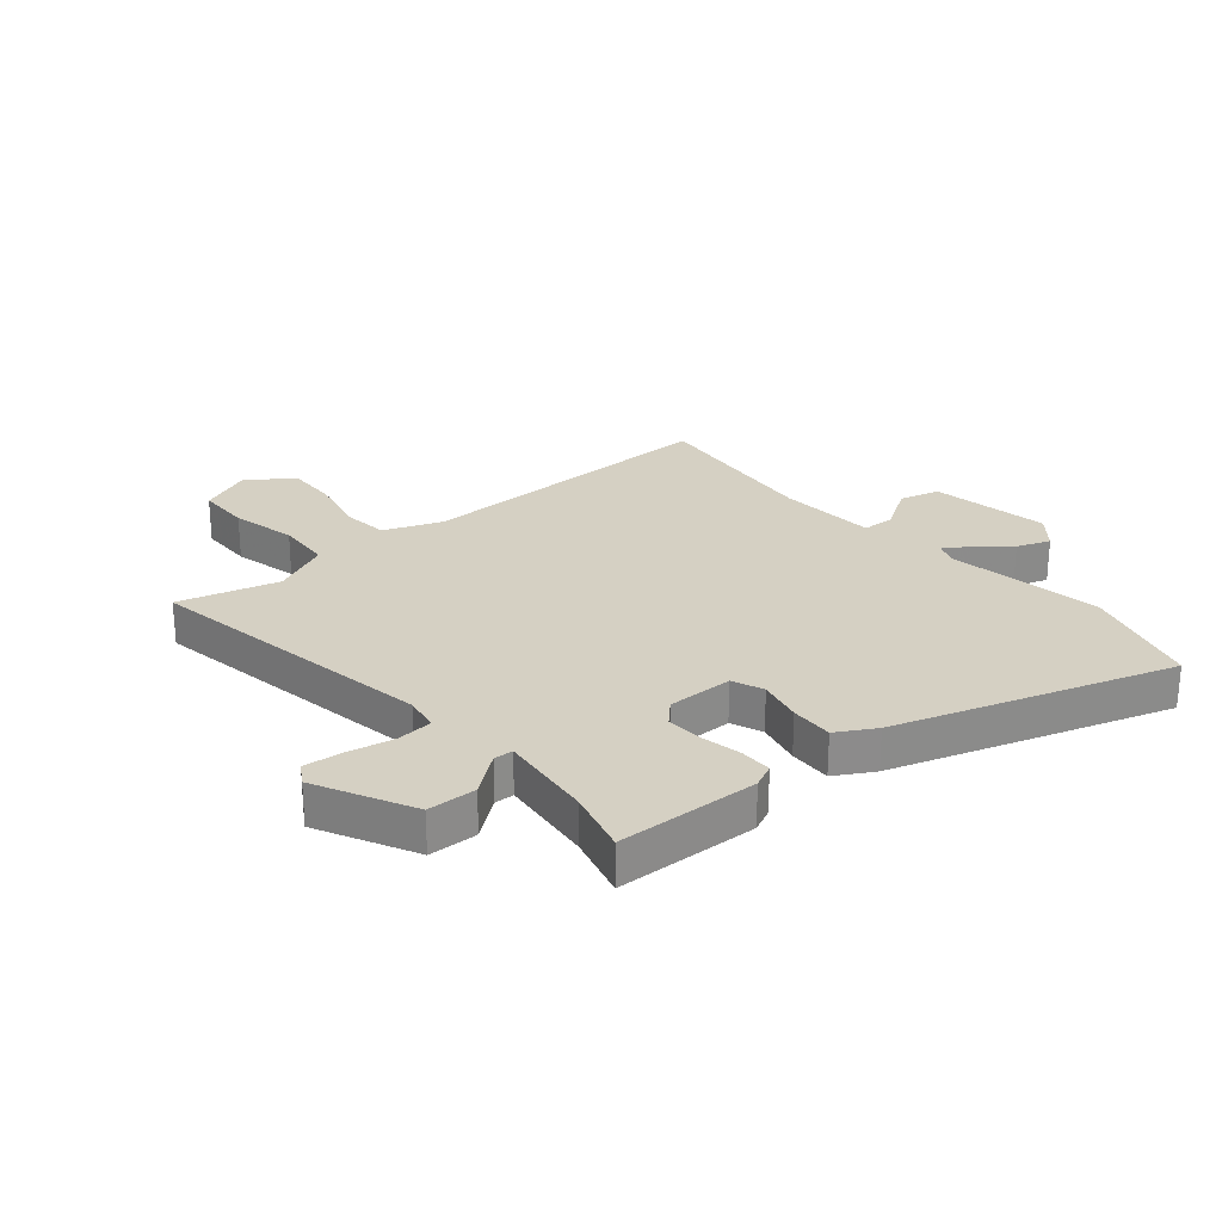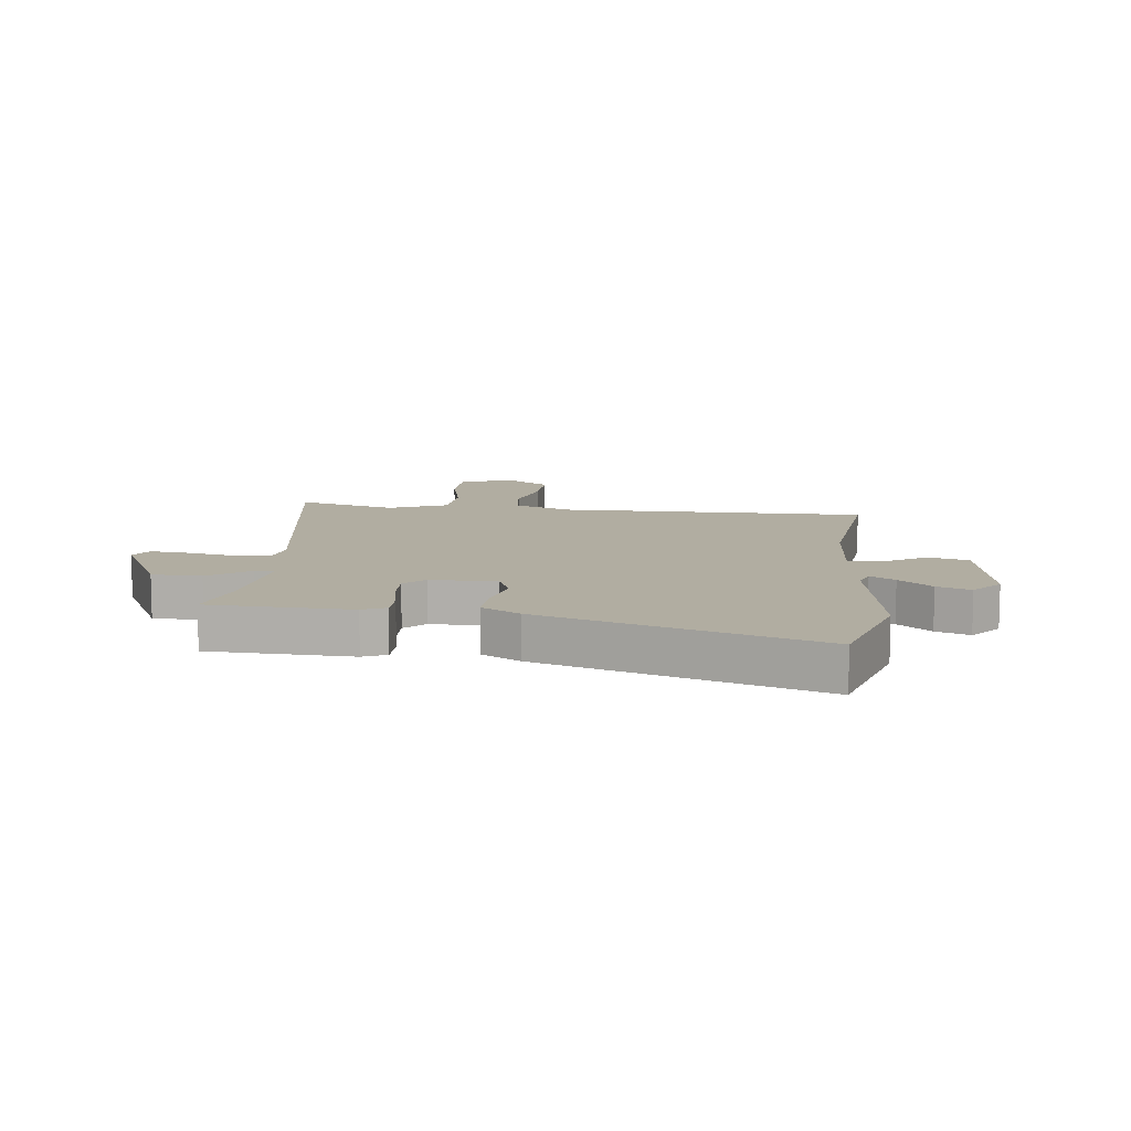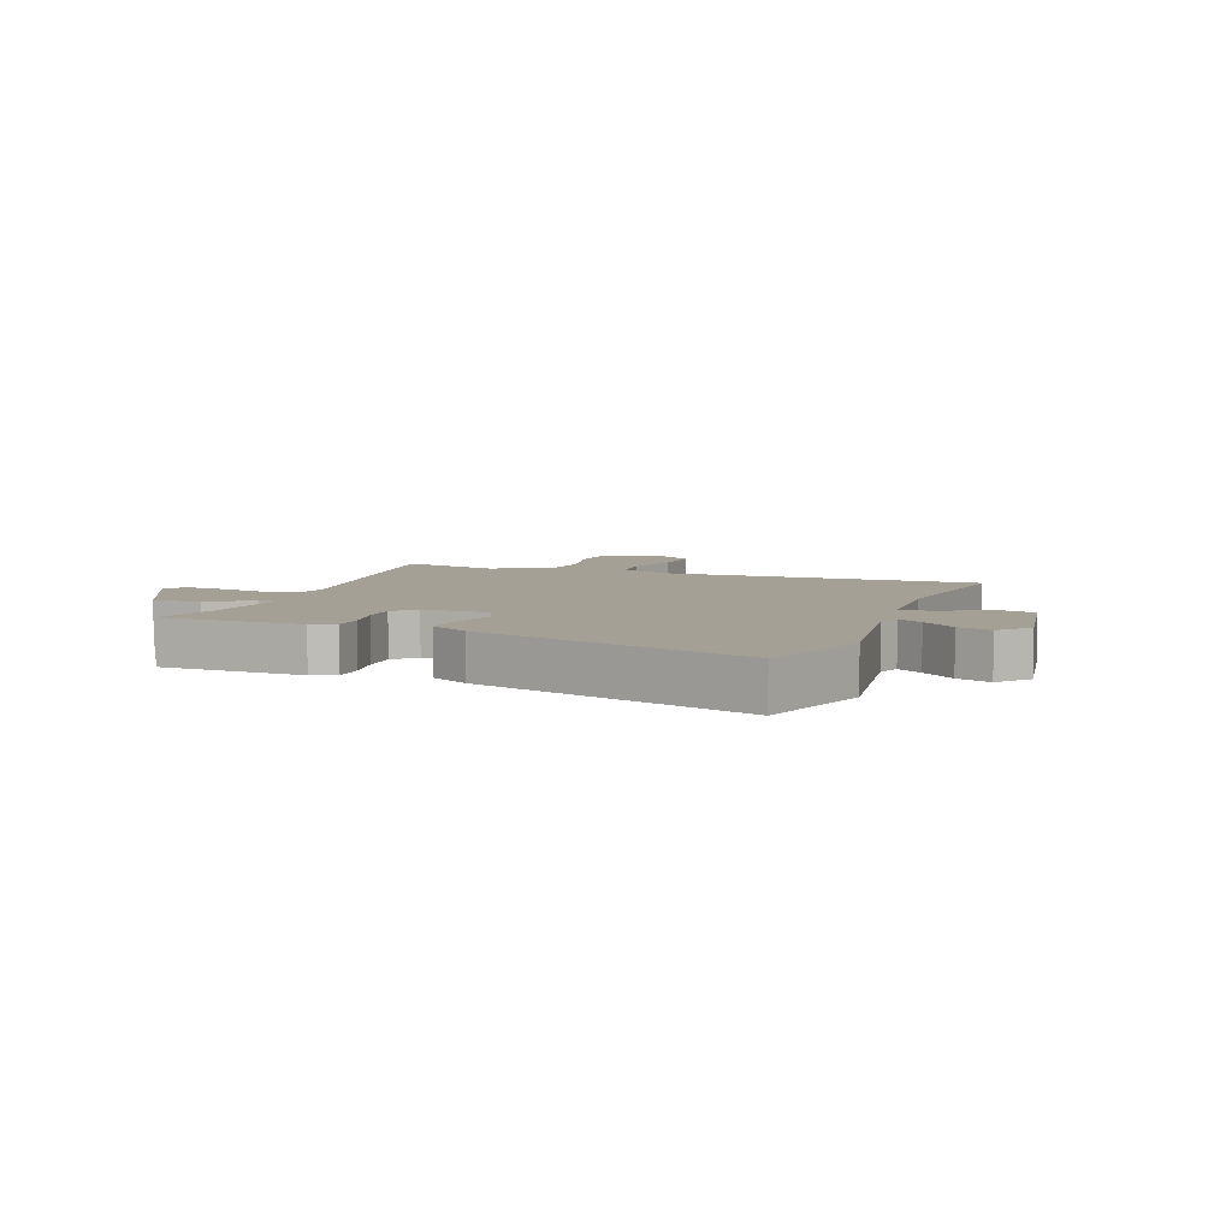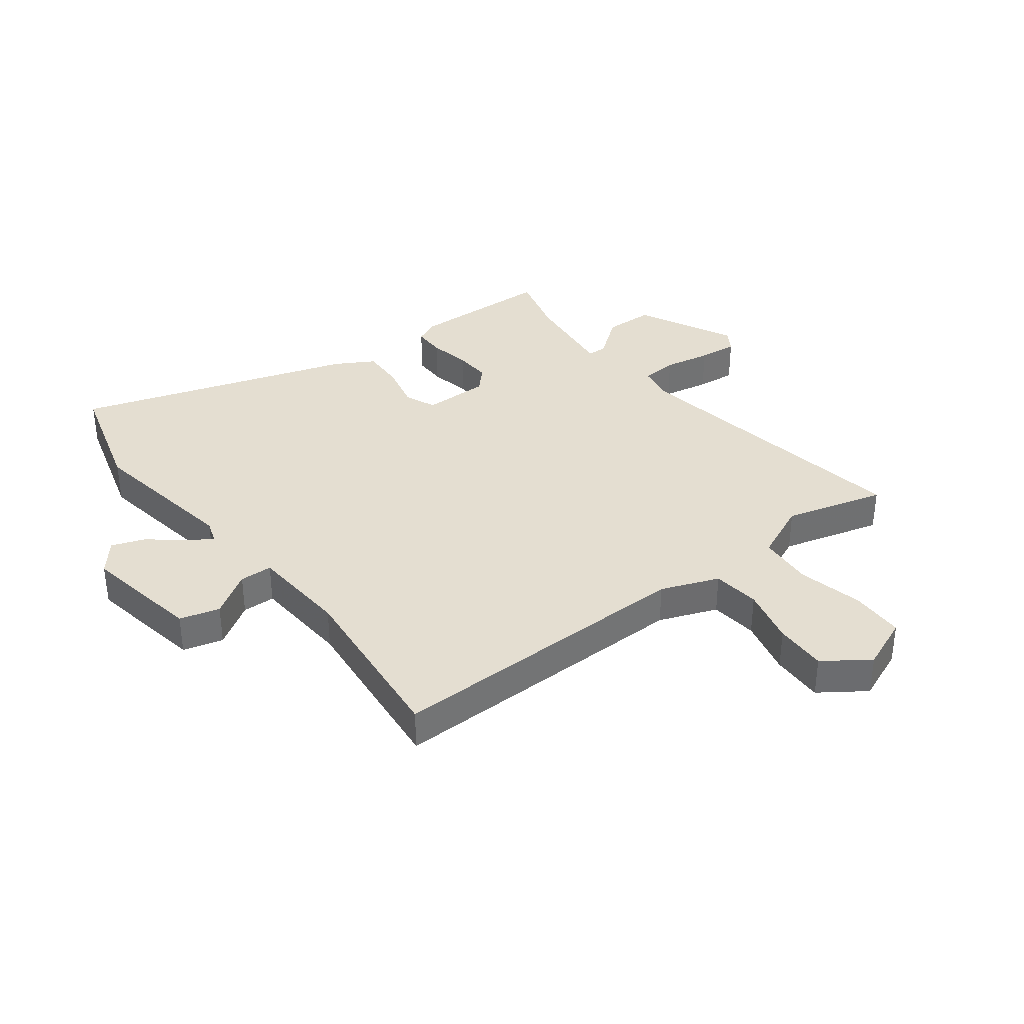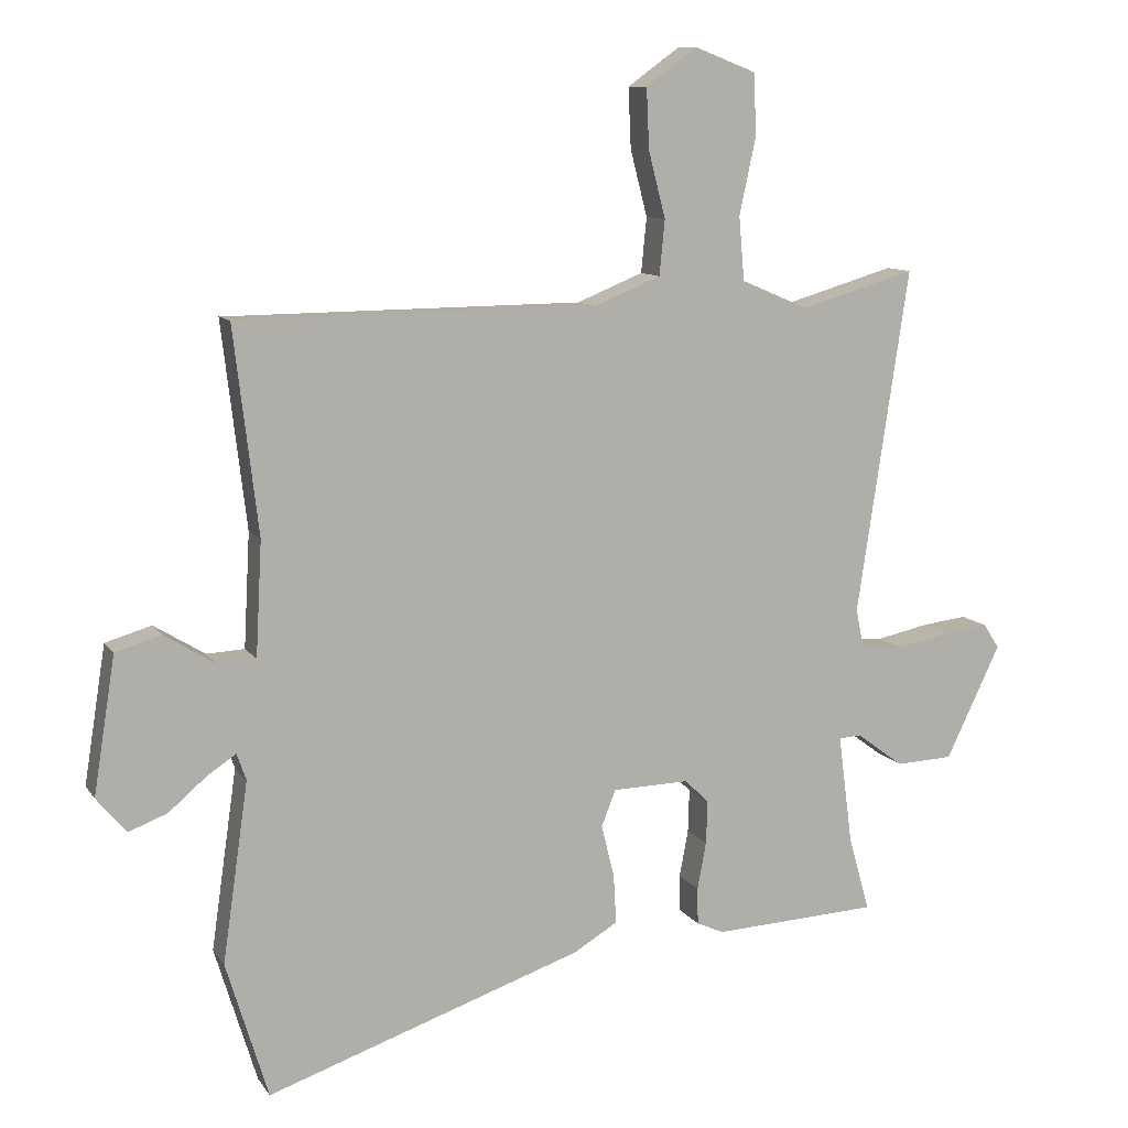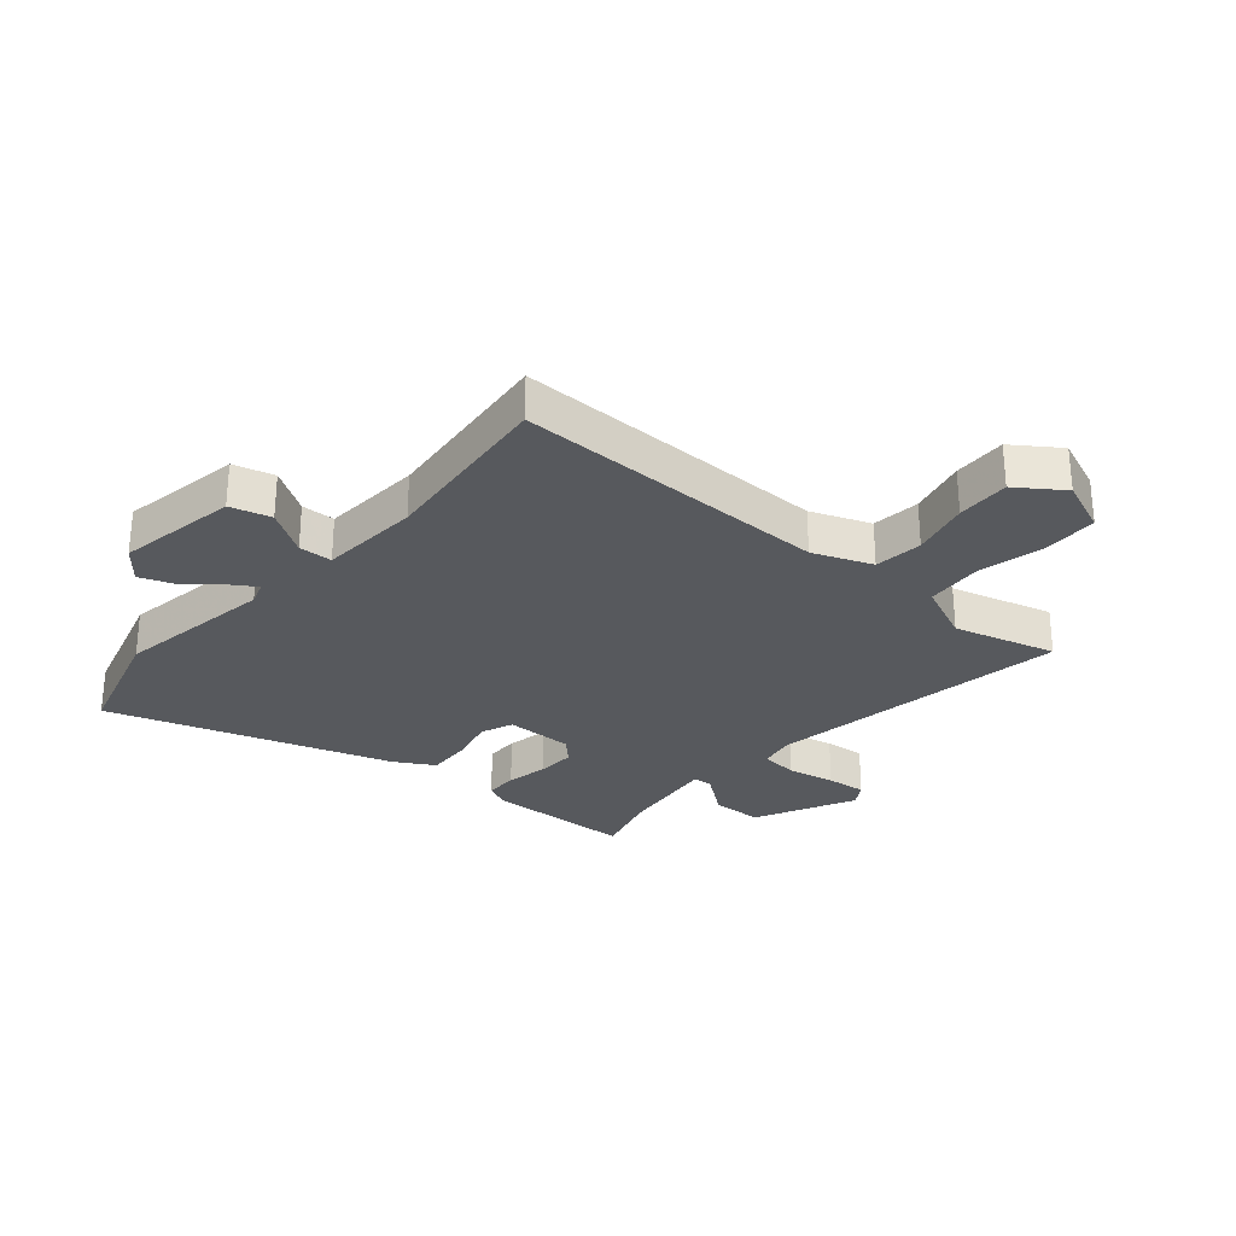
<metadata>
{"format":"obj","ext":"obj","renderer":"f3d","projection":"perspective","resolution":1024,"background":"white","views":[{"elev":26.4,"azim":138.7,"up":"+Y"},{"elev":10.4,"azim":-174.1,"up":"+Y"},{"elev":5.8,"azim":-160.2,"up":"+Y"},{"elev":36.5,"azim":-38.4,"up":"+Y"},{"elev":10.1,"azim":-20.2,"up":"+Z"},{"elev":-29.0,"azim":-41.6,"up":"+Y"}]}
</metadata>
<code>
v -0.492 0.07 0.474
v 0.037 0.07 0.479
v 0.135 0.07 0.519
v 0.143 0.07 0.6
v 0.118 0.07 0.697
v 0.114 0.07 0.786
v 0.19 0.07 0.841
v 0.28 0.07 0.806
v 0.283 0.07 0.714
v 0.259 0.07 0.603
v 0.267 0.07 0.509
v 0.366 0.07 0.467
v 0.535 0.07 0.517
v 0.459 0.07 0.01
v 0.471 0.07 -0.049
v 0.533 0.07 -0.053
v 0.612 0.07 -0.036
v 0.678 0.07 -0.028
v 0.701 0.07 -0.064
v 0.621 0.07 -0.231
v 0.537 0.07 -0.235
v 0.468 0.07 -0.184
v 0.435 0.07 -0.186
v 0.456 0.07 -0.348
v 0.487 0.07 -0.457
v 0.244 0.07 -0.47
v 0.204 0.07 -0.452
v 0.203 0.07 -0.398
v 0.216 0.07 -0.328
v 0.218 0.07 -0.265
v 0.183 0.07 -0.23
v 0.07 0.07 -0.233
v 0.049 0.07 -0.287
v 0.068 0.07 -0.363
v 0.072 0.07 -0.436
v 0.007 0.07 -0.475
v -0.459 0.07 -0.635
v -0.521 0.07 -0.433
v -0.483 0.07 -0.168
v -0.497 0.07 -0.129
v -0.539 0.07 -0.157
v -0.595 0.07 -0.205
v -0.652 0.07 -0.227
v -0.696 0.07 -0.175
v -0.664 0.07 0.027
v -0.596 0.07 0.047
v -0.521 0.07 0.001
v -0.465 0.07 0.004
v -0.456 0.07 0.172
v -0.492 0 0.474
v 0.037 0 0.479
v 0.135 0 0.519
v 0.143 0 0.6
v 0.118 0 0.697
v 0.114 0 0.786
v 0.19 0 0.841
v 0.28 0 0.806
v 0.283 0 0.714
v 0.259 0 0.603
v 0.267 0 0.509
v 0.366 0 0.467
v 0.535 0 0.517
v 0.459 0 0.01
v 0.471 0 -0.049
v 0.533 0 -0.053
v 0.612 0 -0.036
v 0.678 0 -0.028
v 0.701 0 -0.064
v 0.621 0 -0.231
v 0.537 0 -0.235
v 0.468 0 -0.184
v 0.435 0 -0.186
v 0.456 0 -0.348
v 0.487 0 -0.457
v 0.244 0 -0.47
v 0.204 0 -0.452
v 0.203 0 -0.398
v 0.216 0 -0.328
v 0.218 0 -0.265
v 0.183 0 -0.23
v 0.07 0 -0.233
v 0.049 0 -0.287
v 0.068 0 -0.363
v 0.072 0 -0.436
v 0.007 0 -0.475
v -0.459 0 -0.635
v -0.521 0 -0.433
v -0.483 0 -0.168
v -0.497 0 -0.129
v -0.539 0 -0.157
v -0.595 0 -0.205
v -0.652 0 -0.227
v -0.696 0 -0.175
v -0.664 0 0.027
v -0.596 0 0.047
v -0.521 0 0.001
v -0.465 0 0.004
v -0.456 0 0.172
f 44 45 46 47
f 44 47 48
f 41 42 43 44
f 40 41 44 48
f 39 40 48
f 36 37 38 39
f 36 39 48
f 33 34 35 36
f 33 36 48 49
f 26 27 28 29
f 24 25 26 29
f 23 24 29 30
f 19 20 21 22
f 19 22 23
f 16 17 18 19
f 15 16 19 23
f 14 15 23 30
f 12 13 14 30
f 7 8 9 10
f 7 10 11
f 4 5 6 7
f 3 4 7 11
f 2 3 11 12
f 32 33 49 1
f 2 12 30 31
f 1 2 31 32
f 96 95 94 93
f 97 96 93
f 93 92 91 90
f 97 93 90 89
f 97 89 88
f 88 87 86 85
f 97 88 85
f 85 84 83 82
f 98 97 85 82
f 78 77 76 75
f 78 75 74 73
f 79 78 73 72
f 71 70 69 68
f 72 71 68
f 68 67 66 65
f 72 68 65 64
f 79 72 64 63
f 79 63 62 61
f 59 58 57 56
f 60 59 56
f 56 55 54 53
f 60 56 53 52
f 61 60 52 51
f 50 98 82 81
f 80 79 61 51
f 81 80 51 50
f 1 50 51 2
f 2 51 52 3
f 3 52 53 4
f 4 53 54 5
f 5 54 55 6
f 6 55 56 7
f 7 56 57 8
f 8 57 58 9
f 9 58 59 10
f 10 59 60 11
f 11 60 61 12
f 12 61 62 13
f 13 62 63 14
f 14 63 64 15
f 15 64 65 16
f 16 65 66 17
f 17 66 67 18
f 18 67 68 19
f 19 68 69 20
f 20 69 70 21
f 21 70 71 22
f 22 71 72 23
f 23 72 73 24
f 24 73 74 25
f 25 74 75 26
f 26 75 76 27
f 27 76 77 28
f 28 77 78 29
f 29 78 79 30
f 30 79 80 31
f 31 80 81 32
f 32 81 82 33
f 33 82 83 34
f 34 83 84 35
f 35 84 85 36
f 36 85 86 37
f 37 86 87 38
f 38 87 88 39
f 39 88 89 40
f 40 89 90 41
f 41 90 91 42
f 42 91 92 43
f 43 92 93 44
f 44 93 94 45
f 45 94 95 46
f 46 95 96 47
f 47 96 97 48
f 48 97 98 49
f 49 98 50 1

</code>
